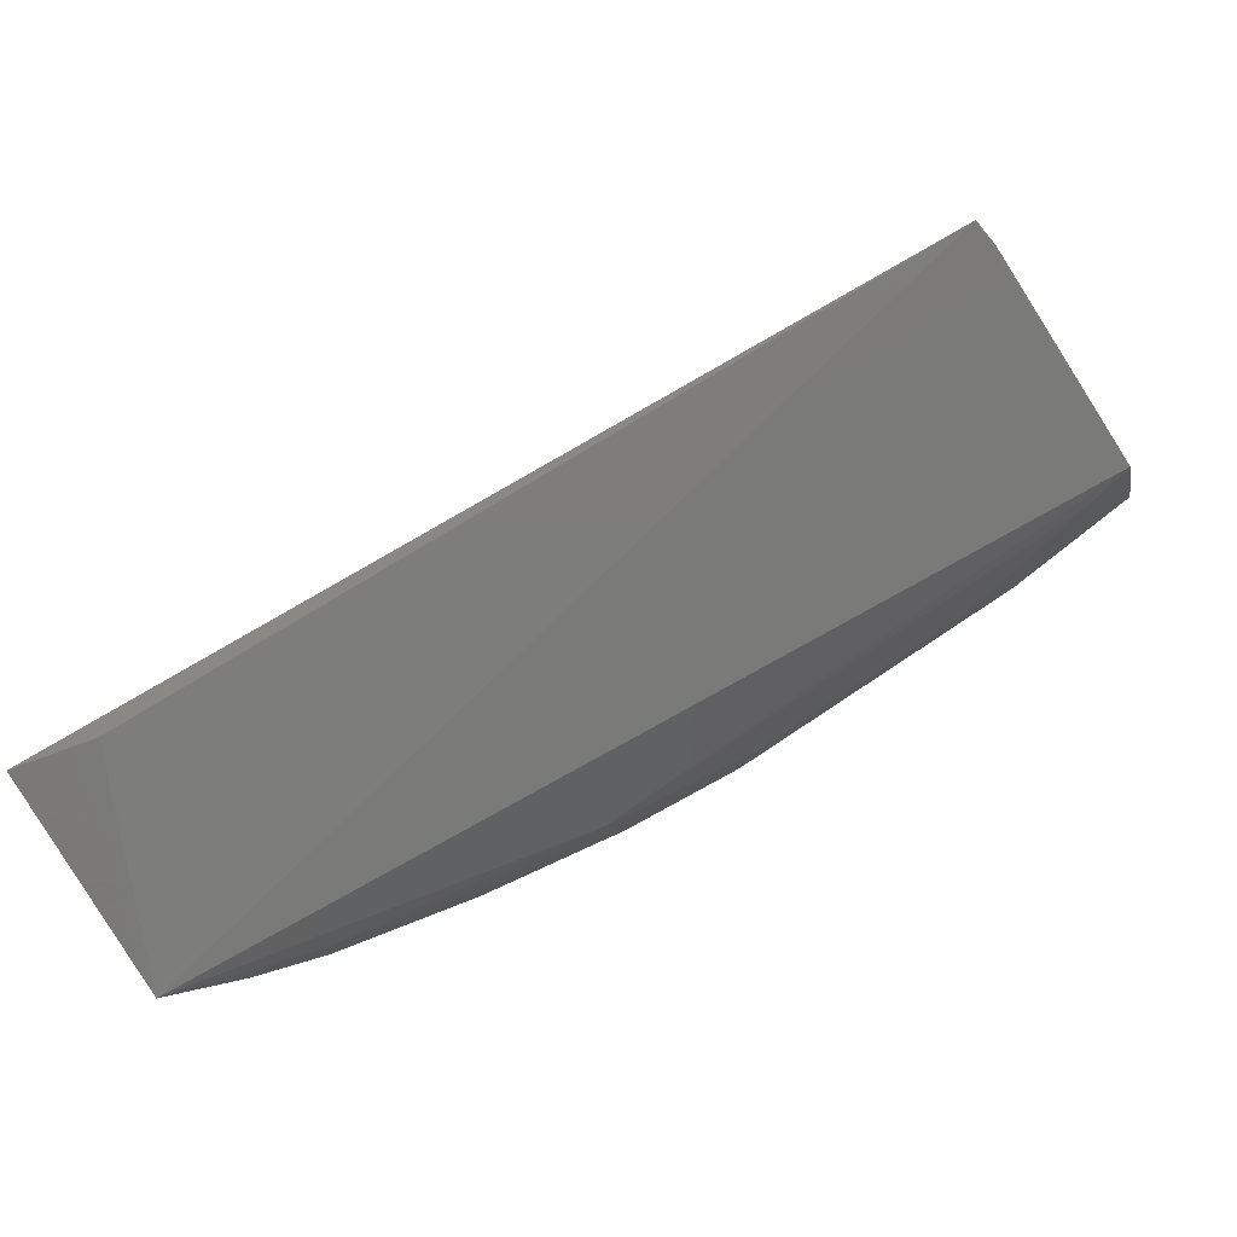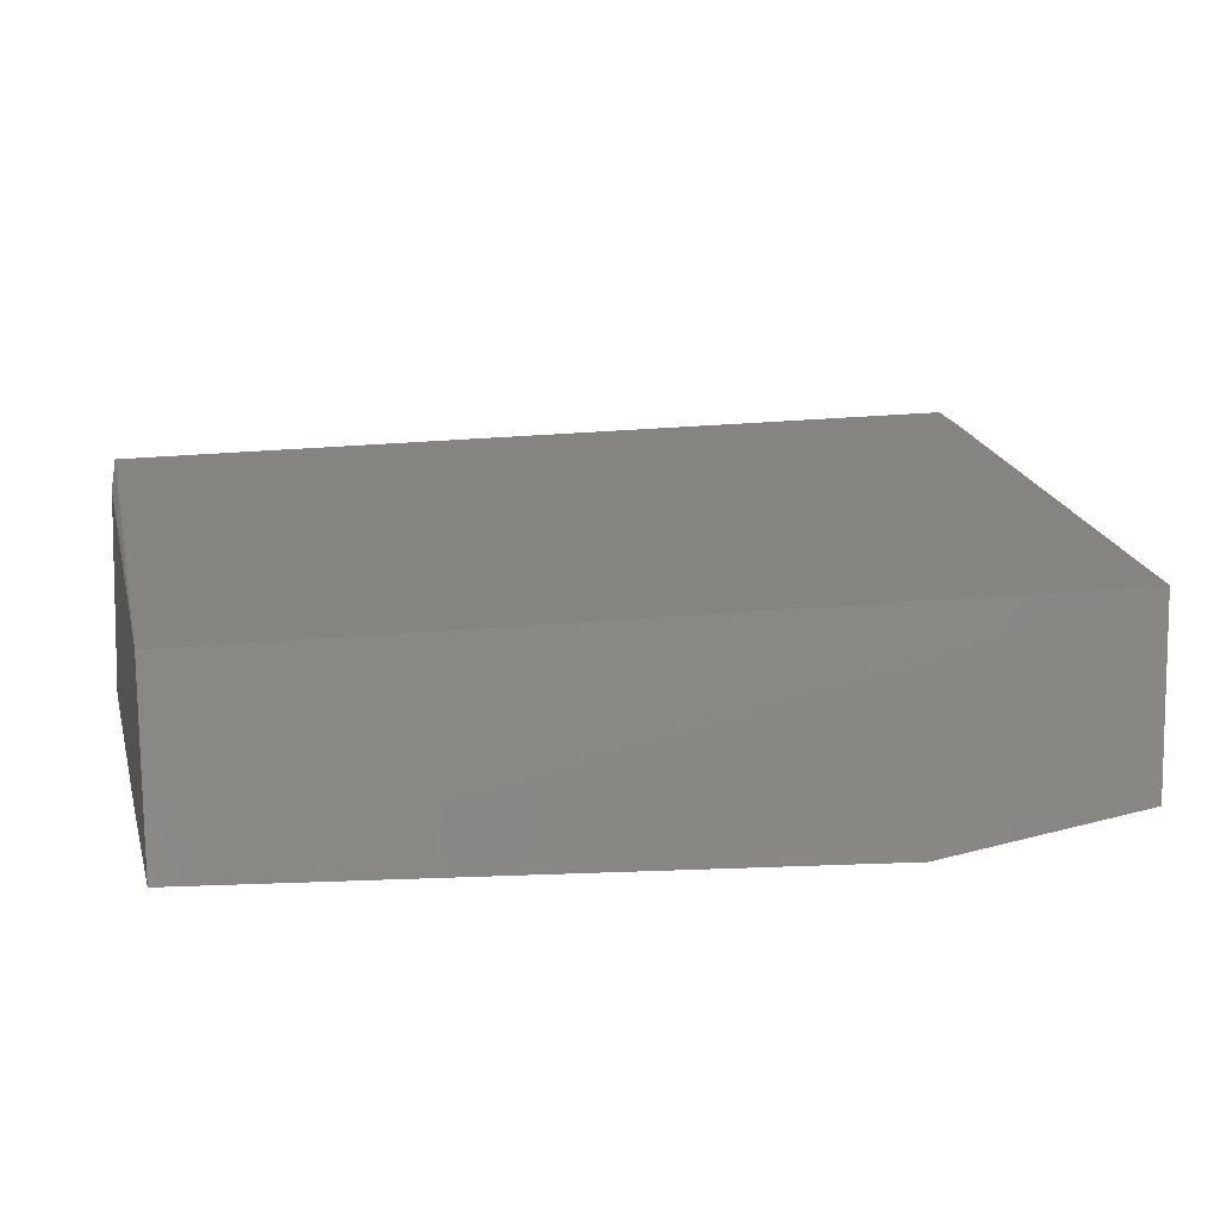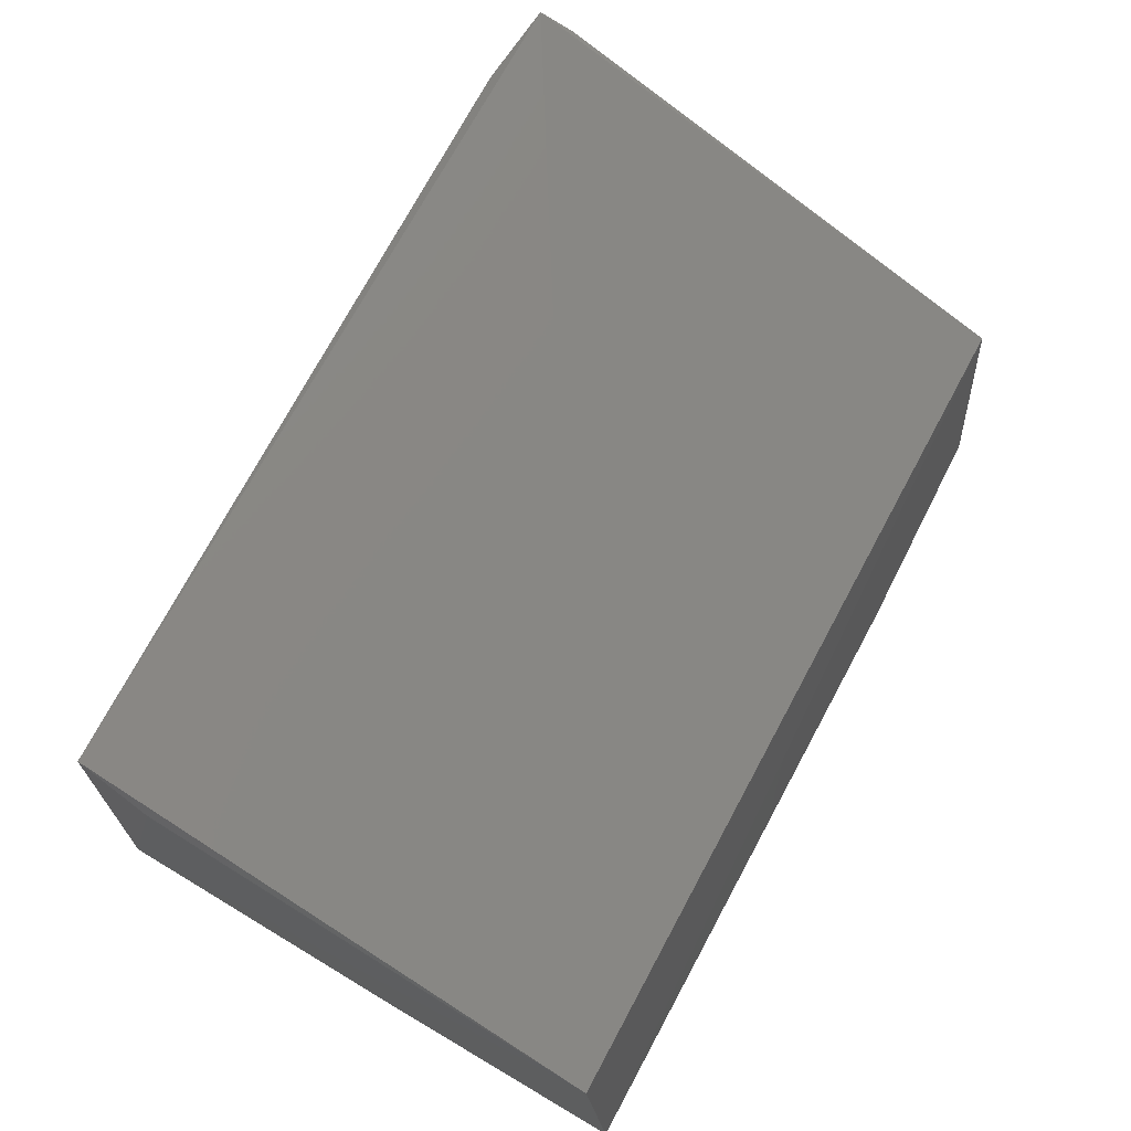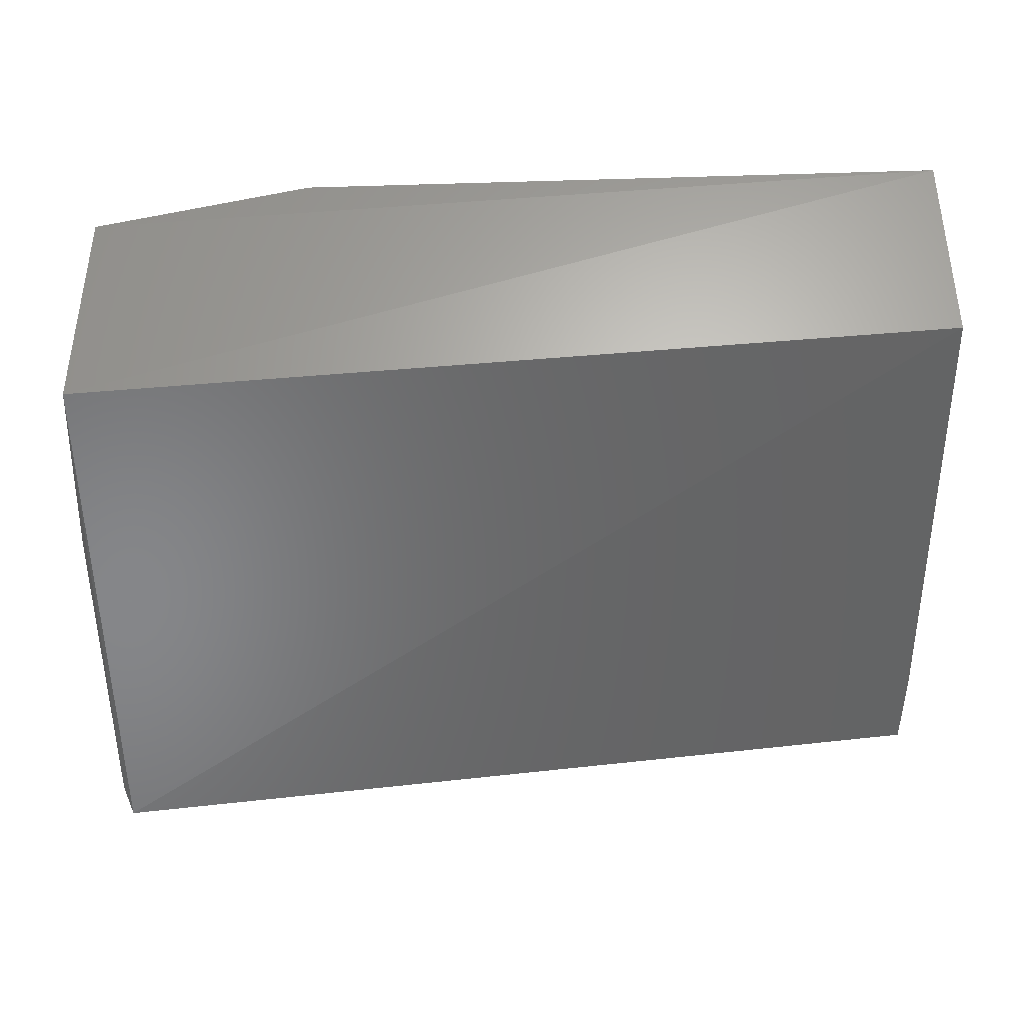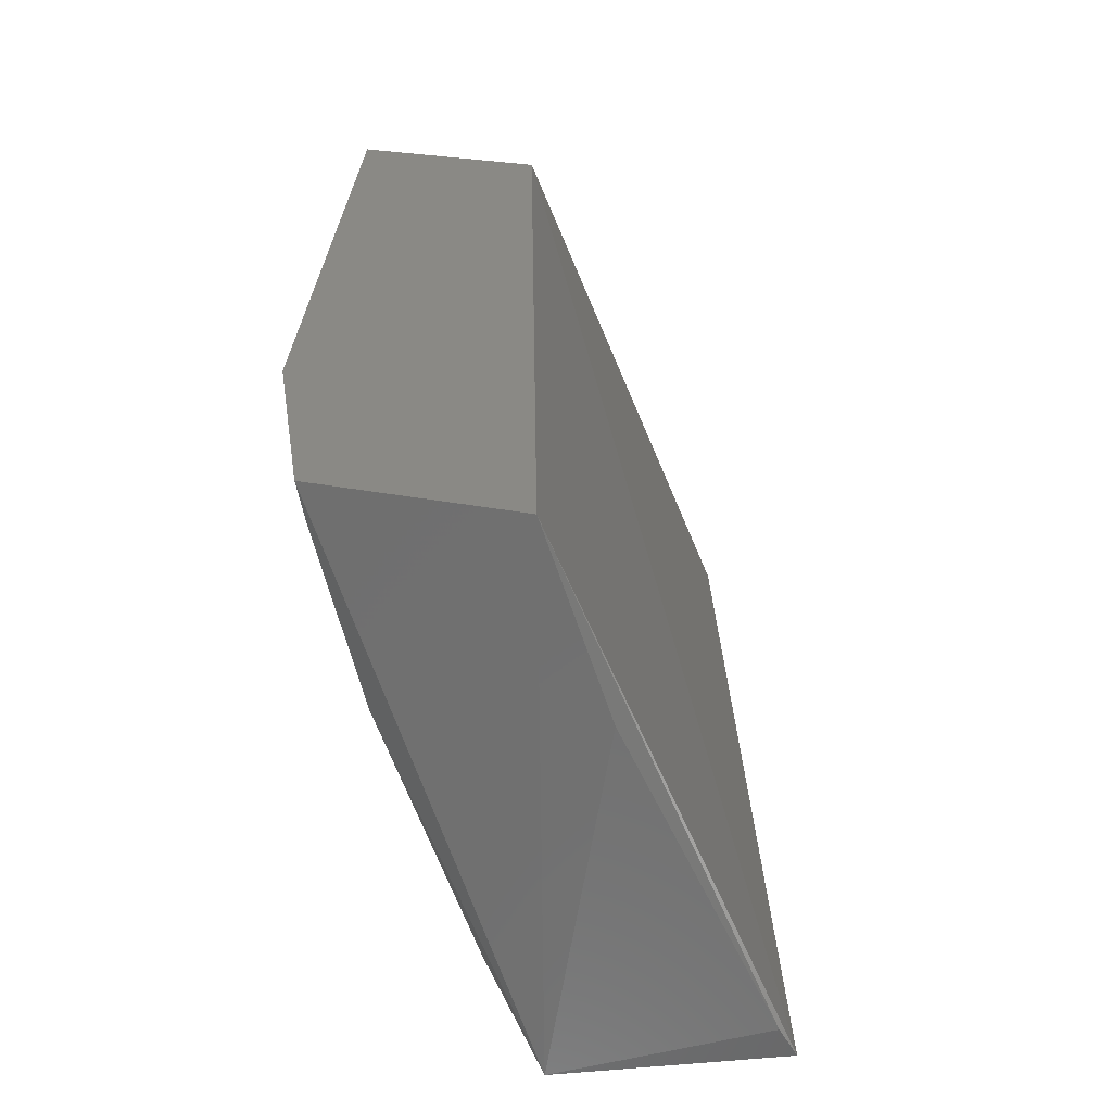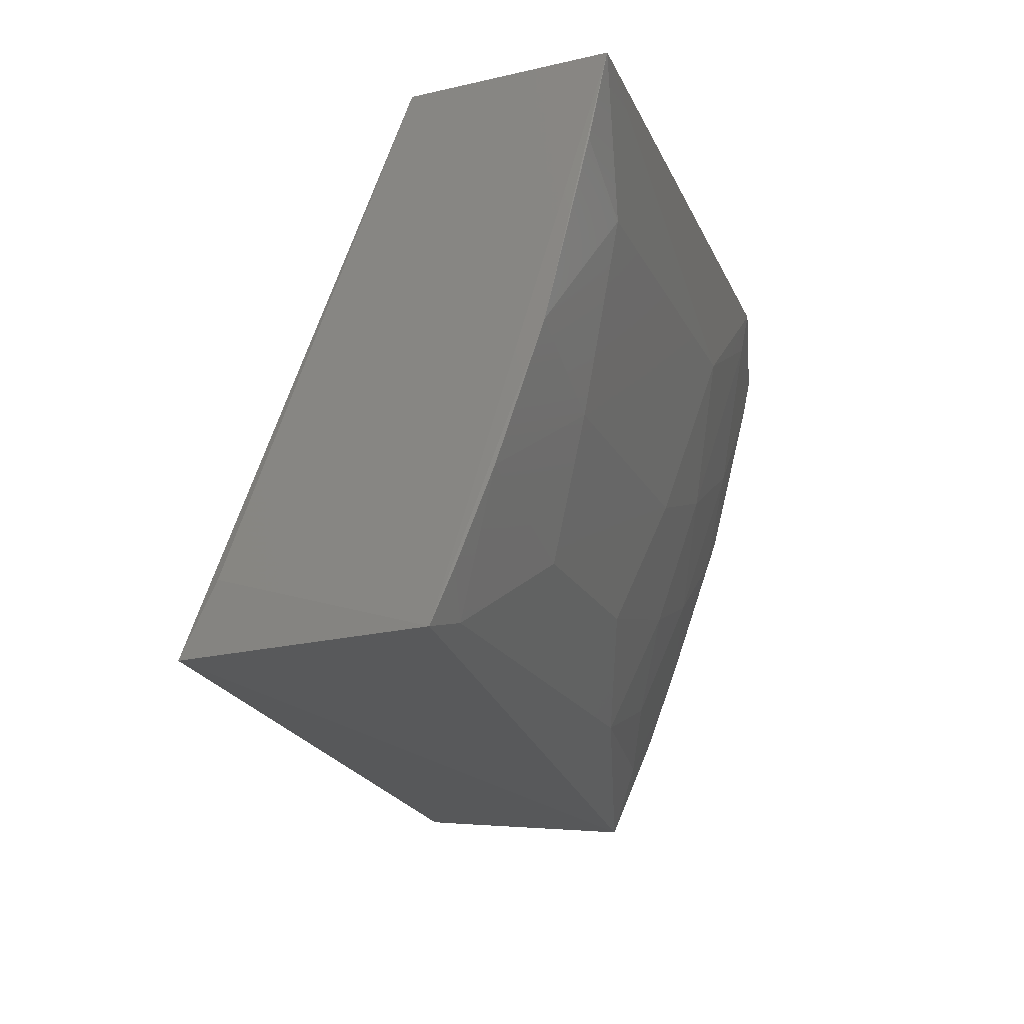
<metadata>
{"format":"stl","ext":"stl","renderer":"f3d","projection":"perspective","resolution":1024,"background":"white","views":[{"elev":-74.4,"azim":-144.9,"up":"+Z"},{"elev":-3.7,"azim":-14.1,"up":"+Y"},{"elev":63.9,"azim":-62.0,"up":"+Y"},{"elev":60.4,"azim":179.0,"up":"+Z"},{"elev":27.7,"azim":93.5,"up":"+Z"},{"elev":-17.7,"azim":-71.3,"up":"+Z"}]}
</metadata>
<code>
# stl→obj: 38 verts, 72 faces
v 0.1207 -0.3814 0.3513
v 0.1172 -0.4178 0.354
v 0.1232 -0.3803 0.2475
v 0.1204 -0.3383 0.2515
v -0.04746 -0.3941 0.3503
v -0.04658 -0.3534 0.2523
v -0.04536 -0.4291 0.3537
v 0.1223 -0.3693 0.3161
v 0.1045 -0.3419 0.2491
v -0.04568 -0.3978 0.2548
v 0.1216 -0.3416 0.2578
v 0.07656 -0.4265 0.3542
v -0.04764 -0.3606 0.2655
v 0.05223 -0.4001 0.2573
v 0.04365 -0.4258 0.3301
v -0.04509 -0.4175 0.306
v 0.1003 -0.3915 0.2578
v -0.02861 -0.4258 0.3301
v -0.02065 -0.4169 0.2977
v 0.03569 -0.4169 0.2977
v -0.03718 -0.4001 0.2573
v -0.01277 -0.4086 0.2734
v 0.02782 -0.4086 0.2734
v 0.06014 -0.4088 0.2813
v 0.06013 -0.4175 0.306
v 0.0841 -0.4081 0.2901
v 0.09241 -0.4163 0.3222
v 0.07631 -0.4001 0.2658
v 0.1086 -0.3996 0.2817
v 0.1085 -0.4079 0.306
v 0.1165 -0.4082 0.314
v 0.1169 -0.4163 0.3464
v -0.04517 -0.4255 0.3381
v -0.0451 -0.4088 0.2813
v 0.07631 -0.425 0.3462
v 0.1164 -0.391 0.2662
v -0.04539 -0.4021 0.2646
v 0.1174 -0.3863 0.2563
f 1 2 3
f 4 5 1
f 4 6 5
f 7 2 1
f 7 1 5
f 8 1 3
f 9 4 3
f 9 3 6
f 9 6 4
f 10 7 5
f 10 6 3
f 11 4 1
f 11 1 8
f 11 8 3
f 11 3 4
f 12 2 7
f 13 10 5
f 13 5 6
f 13 6 10
f 14 10 3
f 15 12 7
f 16 7 10
f 17 14 3
f 18 15 7
f 18 19 20
f 18 20 15
f 18 16 19
f 21 10 14
f 21 14 22
f 23 22 14
f 23 20 19
f 23 19 22
f 23 24 20
f 23 14 24
f 25 15 20
f 25 20 24
f 25 24 26
f 25 26 27
f 28 24 14
f 28 14 17
f 28 26 24
f 29 28 17
f 29 26 28
f 30 27 26
f 30 31 27
f 30 29 31
f 30 26 29
f 32 27 31
f 32 31 3
f 32 3 2
f 33 18 7
f 33 7 16
f 33 16 18
f 34 16 10
f 34 19 16
f 34 21 22
f 34 22 19
f 35 25 27
f 35 12 15
f 35 15 25
f 35 27 32
f 35 32 2
f 35 2 12
f 36 29 17
f 36 3 31
f 36 31 29
f 37 34 10
f 37 10 21
f 37 21 34
f 38 36 17
f 38 17 3
f 38 3 36

</code>
